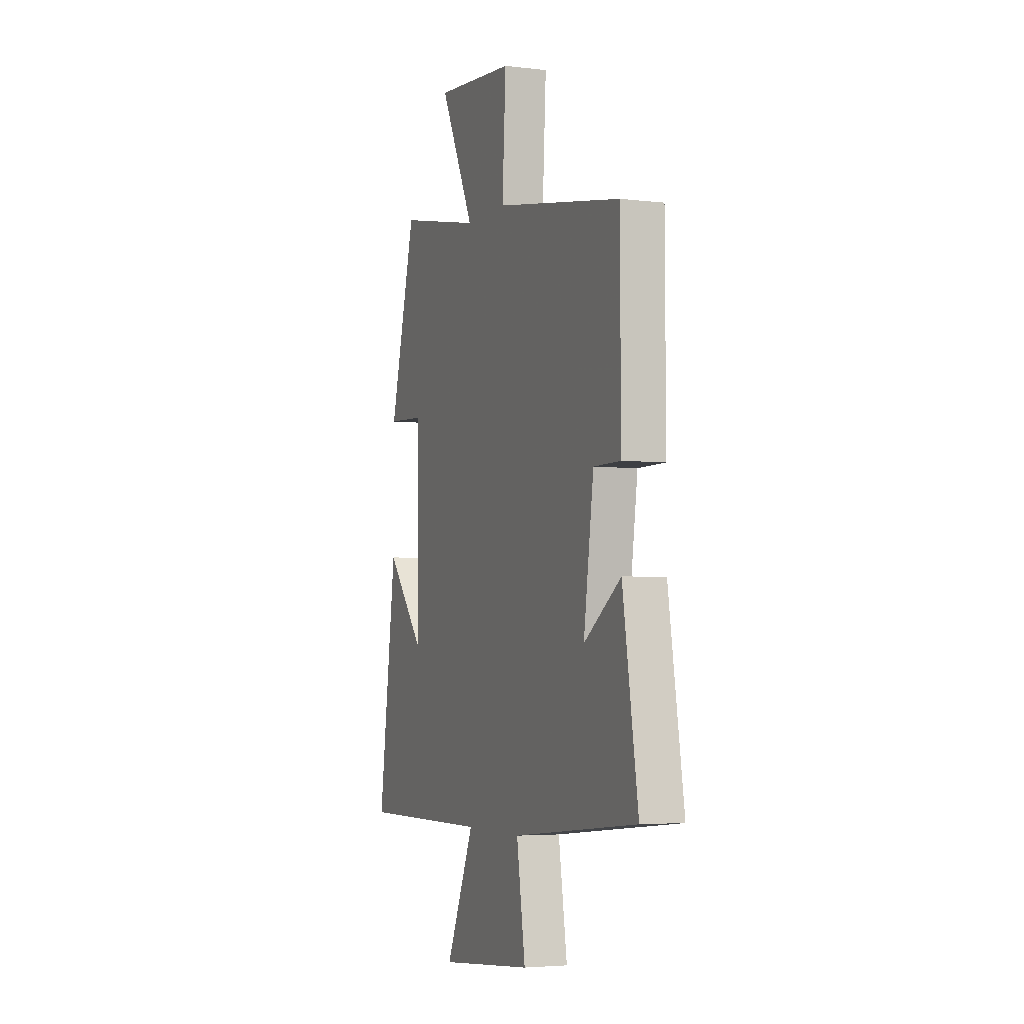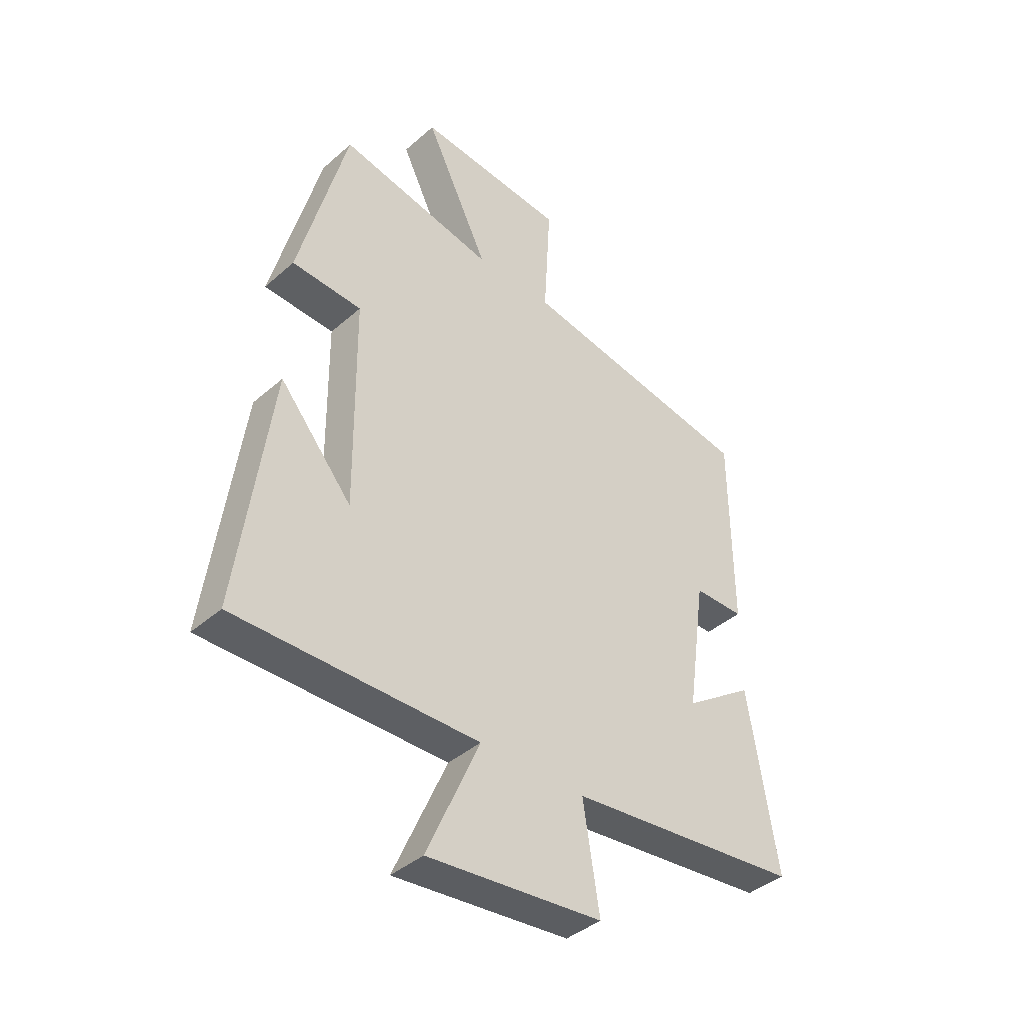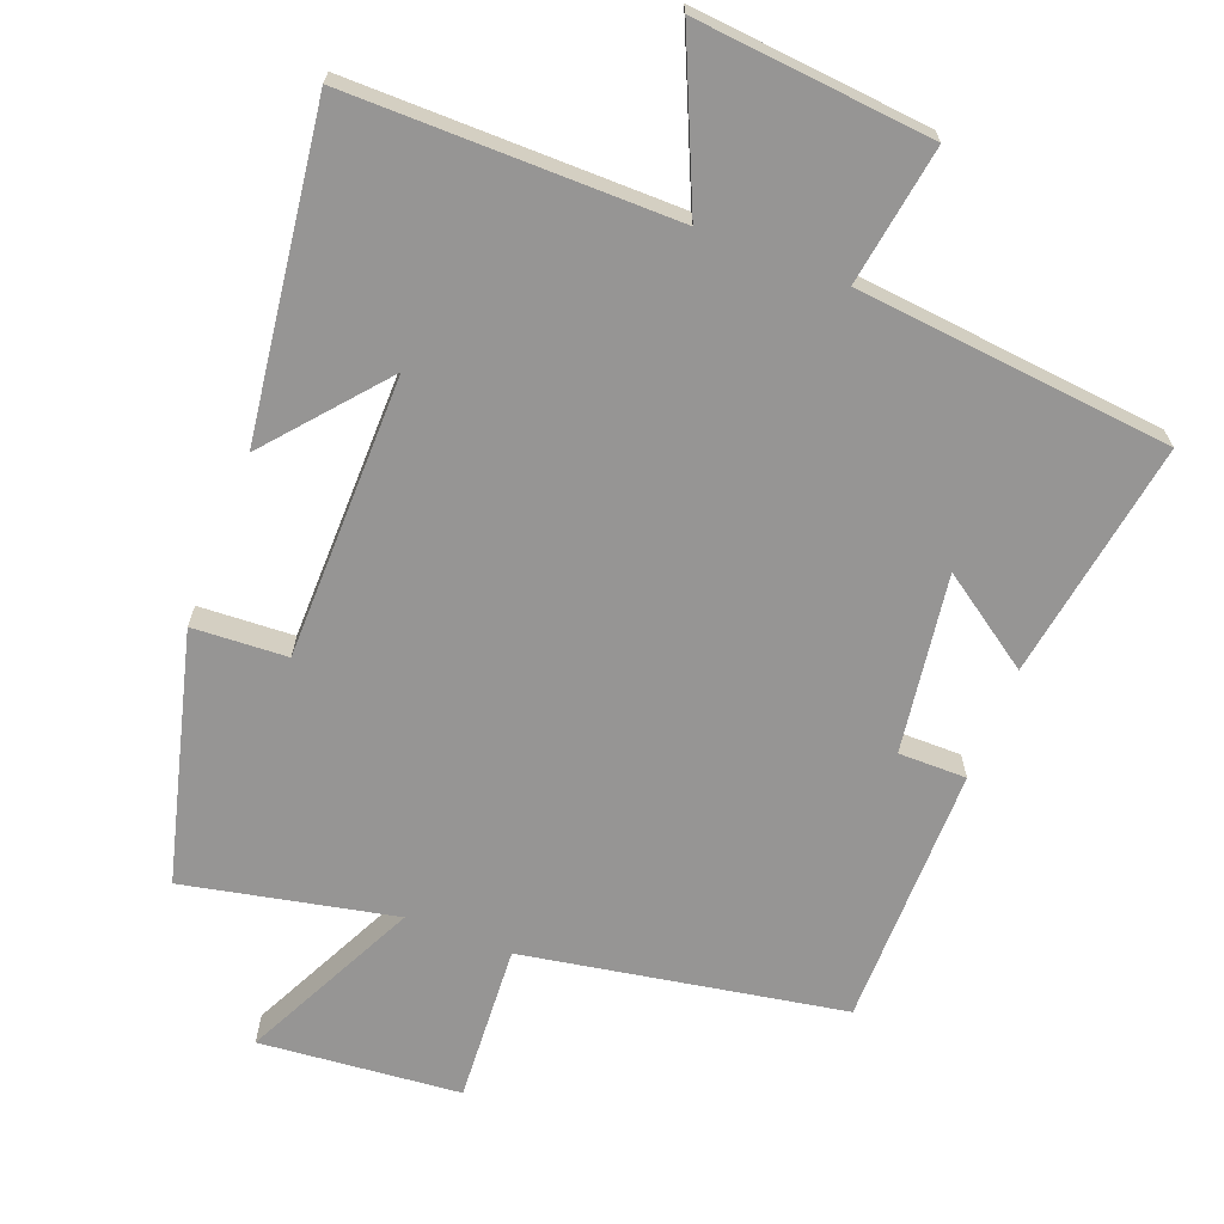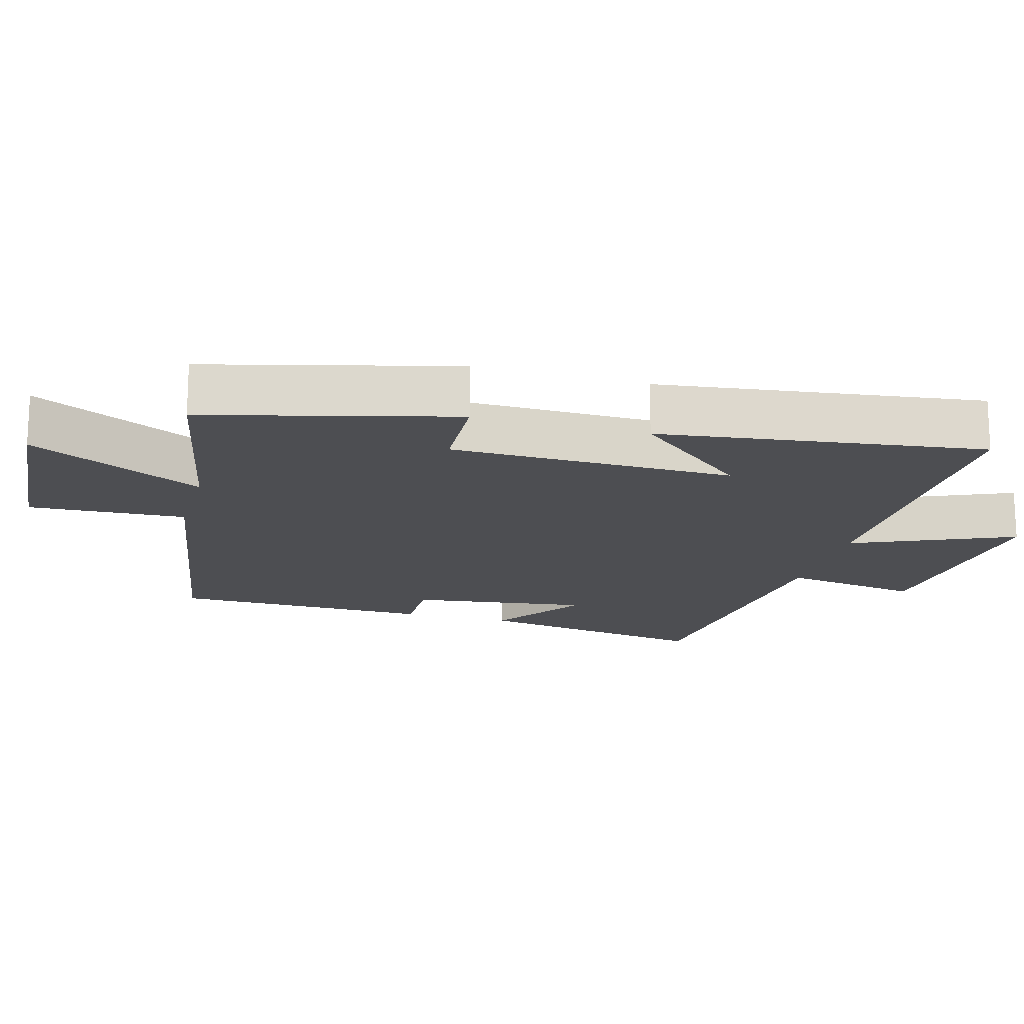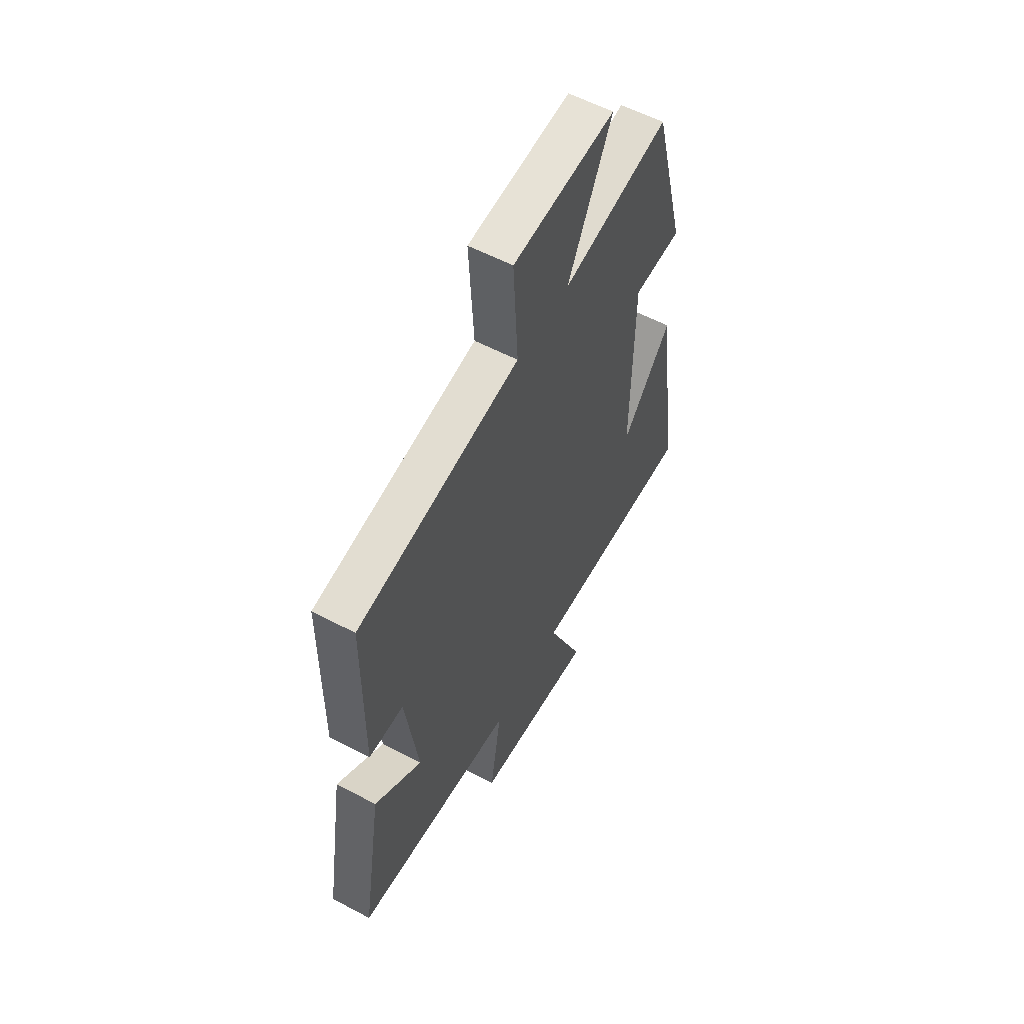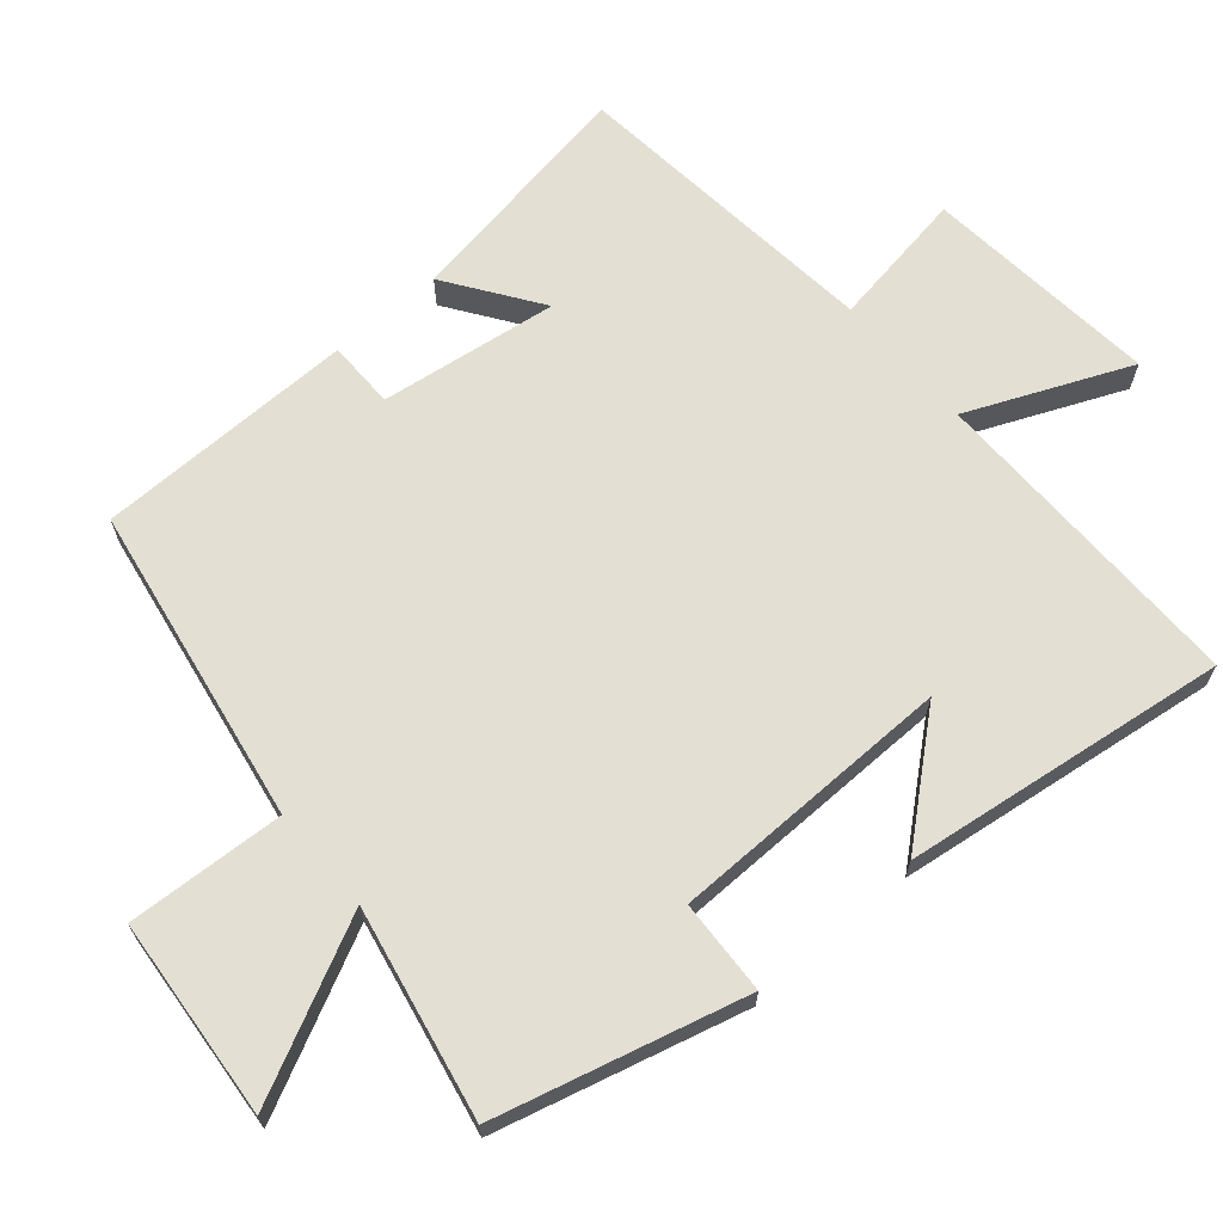
<metadata>
{"format":"obj","ext":"obj","renderer":"f3d","projection":"perspective","resolution":1024,"background":"white","views":[{"elev":-4.1,"azim":-111.6,"up":"+Z"},{"elev":-40.3,"azim":137.0,"up":"+Z"},{"elev":-67.5,"azim":158.9,"up":"+Y"},{"elev":-17.2,"azim":74.2,"up":"+Y"},{"elev":57.3,"azim":-61.2,"up":"+Z"},{"elev":66.9,"azim":49.2,"up":"+Y"}]}
</metadata>
<code>
v 0.407 0.07 0.562
v 0.5 0.07 0.208
v 0.365 0.07 0.201
v 0.361 0.07 -0.205
v 0.5 0.07 -0.04
v 0.563 0.07 -0.503
v 0.098 0.07 -0.5
v 0.199 0.07 -0.73
v -0.137 0.07 -0.698
v -0.106 0.07 -0.5
v -0.555 0.07 -0.454
v -0.5 0.07 -0.114
v -0.367 0.07 -0.206
v -0.403 0.07 0.048
v -0.5 0.07 0.048
v -0.498 0.07 0.42
v -0.043 0.07 0.5
v -0.056 0.07 0.725
v 0.23 0.07 0.751
v 0.107 0.07 0.5
v 0.407 0 0.562
v 0.5 0 0.208
v 0.365 0 0.201
v 0.361 0 -0.205
v 0.5 0 -0.04
v 0.563 0 -0.503
v 0.098 0 -0.5
v 0.199 0 -0.73
v -0.137 0 -0.698
v -0.106 0 -0.5
v -0.555 0 -0.454
v -0.5 0 -0.114
v -0.367 0 -0.206
v -0.403 0 0.048
v -0.5 0 0.048
v -0.498 0 0.42
v -0.043 0 0.5
v -0.056 0 0.725
v 0.23 0 0.751
v 0.107 0 0.5
f 17 18 19 20
f 15 16 17 20
f 14 15 20 1
f 13 14 1
f 10 11 12 13
f 10 13 1
f 7 8 9 10
f 7 10 1
f 4 5 6
f 4 6 7
f 3 4 7
f 1 2 3
f 1 3 7
f 40 39 38 37
f 40 37 36 35
f 21 40 35 34
f 21 34 33
f 33 32 31 30
f 21 33 30
f 30 29 28 27
f 21 30 27
f 26 25 24
f 27 26 24
f 27 24 23
f 23 22 21
f 27 23 21
f 1 21 22 2
f 2 22 23 3
f 3 23 24 4
f 4 24 25 5
f 5 25 26 6
f 6 26 27 7
f 7 27 28 8
f 8 28 29 9
f 9 29 30 10
f 10 30 31 11
f 11 31 32 12
f 12 32 33 13
f 13 33 34 14
f 14 34 35 15
f 15 35 36 16
f 16 36 37 17
f 17 37 38 18
f 18 38 39 19
f 19 39 40 20
f 20 40 21 1

</code>
